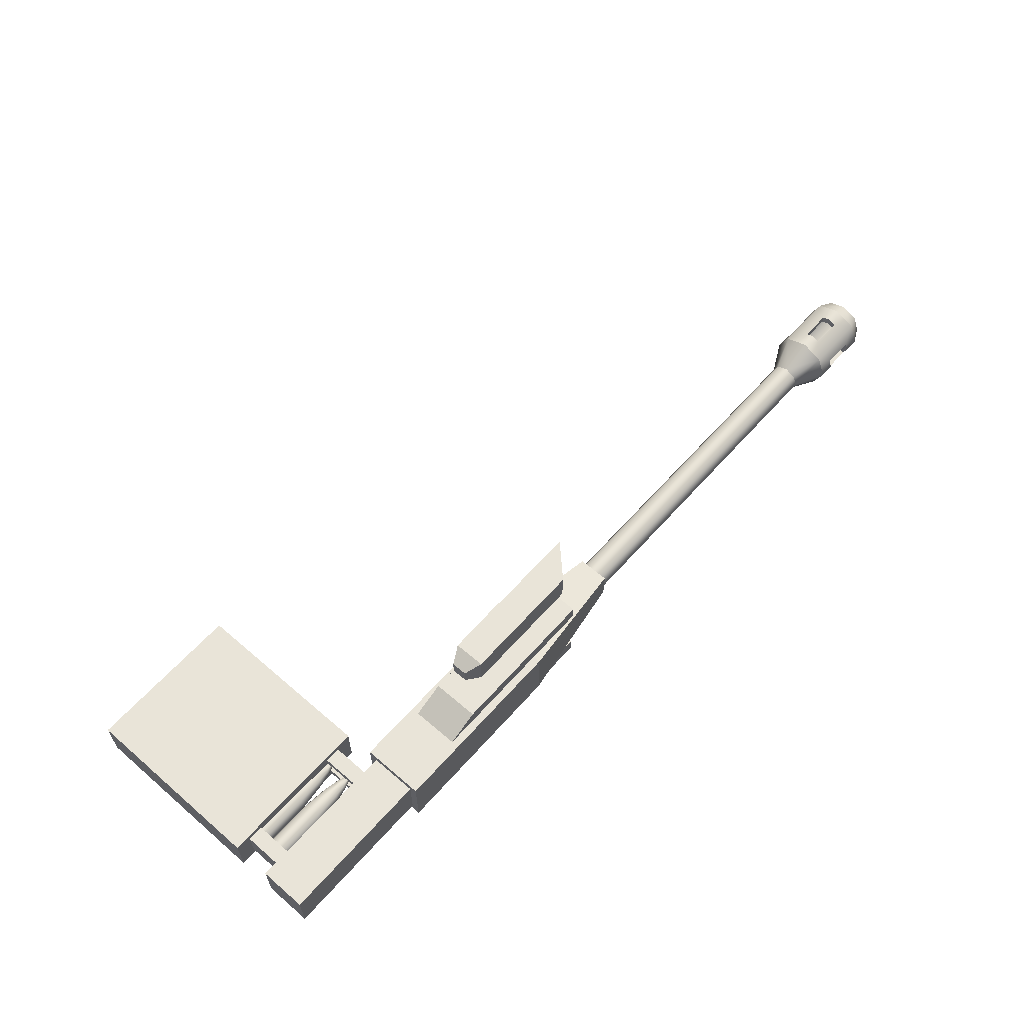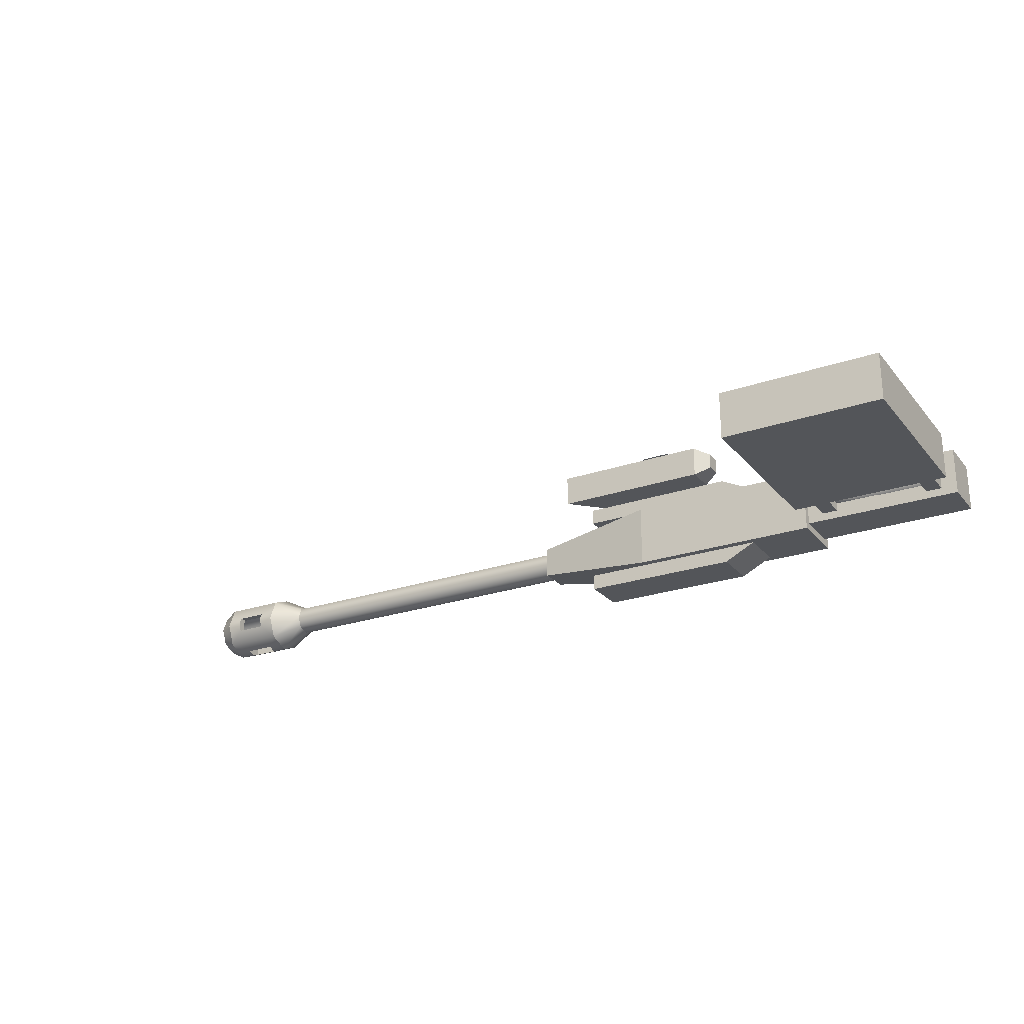
<metadata>
{"format":"obj","ext":"obj","renderer":"f3d","projection":"perspective","resolution":1024,"background":"white","views":[{"elev":60.6,"azim":-48.7,"up":"+Z"},{"elev":-24.3,"azim":-150.3,"up":"+Z"}]}
</metadata>
<code>
o Cube
v -1.5 1.25 0.25
v -1.5 1.75 0.25
v -1.5 1.25 -0.25
v -1.5 1.75 -0.25
v 0 1.25 0.25
v 0 1.75 0.25
v 0 1.25 -0.25
v 0 1.75 -0.25
v 1 1.625 -0.125
v 1 1.375 -0.125
v 1 1.375 0.125
v 1 1.625 0.125
v 0.75 1.5 -0.125
v 0.75 1.588 -0.08839
v 0.75 1.625 0
v 0.75 1.588 0.08839
v 0.75 1.5 0.125
v 0.75 1.412 0.08839
v 0.75 1.375 -0
v 0.75 1.412 -0.08839
v 4 1.588 -0.08839
v 4 1.5 -0.125
v 4 1.625 0
v 4 1.588 0.08839
v 4 1.5 0.125
v 4 1.412 0.08839
v 4 1.375 -0
v 4 1.412 -0.08839
v 4 1.412 -0.08839
v 4 1.375 -0
v 4 1.412 0.08839
v 4 1.5 0.125
v 4 1.588 0.08839
v 4 1.625 0
v 4 1.5 -0.125
v 4 1.588 -0.08839
v 4 1.677 -0.1768
v 4 1.5 -0.25
v 4 1.75 0
v 4 1.677 0.1768
v 4 1.5 0.25
v 4 1.323 0.1768
v 4 1.25 -0
v 4 1.323 -0.1768
v 3.875 1.588 -0.08839
v 3.875 1.5 -0.125
v 3.875 1.625 0
v 3.875 1.588 0.08839
v 3.875 1.5 0.125
v 3.875 1.412 0.08839
v 3.875 1.375 -0
v 3.875 1.412 -0.08839
v 4 1.633 -0.1326
v 4 1.5 -0.1875
v 4 1.688 0
v 4 1.633 0.1326
v 4 1.5 0.1875
v 4 1.367 0.1326
v 4 1.312 -0
v 4 1.367 -0.1326
v 4.5 1.677 -0.1768
v 4.5 1.5 -0.25
v 4.5 1.75 0
v 4.5 1.677 0.1768
v 4.5 1.5 0.25
v 4.5 1.323 0.1768
v 4.5 1.25 -0
v 4.5 1.323 -0.1768
v 3.75 1.412 -0.08839
v 3.75 1.375 -0
v 3.75 1.412 0.08839
v 3.75 1.5 0.125
v 3.75 1.588 0.08839
v 3.75 1.625 0
v 3.75 1.5 -0.125
v 3.75 1.588 -0.08839
v 4 1.323 -0.1768
v 4 1.25 -0
v 4.125 1.438 -0.2241
v 4.125 1.438 0.2241
v 4 1.323 0.1768
v 4 1.5 0.25
v 4.375 1.438 -0.2241
v 4.375 1.438 0.2241
v 4 1.677 0.1768
v 4.375 1.5 0.25
v 4 1.75 0
v 4 1.5 -0.25
v 4 1.677 -0.1768
v 4.375 1.5 -0.25
v 4.375 1.562 -0.2241
v 4.375 1.562 0.2241
v 4.625 1.367 -0.1326
v 4.625 1.312 -0
v 4.375 1.724 0.0625
v 4.375 1.276 0.0625
v 4.625 1.367 0.1326
v 4.625 1.5 0.1875
v 4.125 1.724 0.0625
v 4.125 1.276 0.0625
v 4.625 1.633 0.1326
v 4.125 1.5 -0.25
v 4.625 1.688 0
v 4.625 1.5 -0.1875
v 4.625 1.633 -0.1326
v 4.125 1.562 -0.2241
v 4.125 1.562 0.2241
v 4.125 1.5 0.25
v 4.5 1.323 -0.1768
v 4.5 1.25 -0
v 4.5 1.323 0.1768
v 4.125 1.75 0
v 4.125 1.724 -0.0625
v 4.125 1.276 -0.0625
v 4.5 1.5 0.25
v 4.375 1.25 -0
v 4.5 1.677 0.1768
v 4.125 1.25 -0
v 4.5 1.75 0
v 4.5 1.5 -0.25
v 4.375 1.724 -0.0625
v 4.375 1.276 -0.0625
v 4.5 1.677 -0.1768
v 4.375 1.75 0
v -1 1.312 -0.25
v -1 1.688 -0.25
v 0.5 1.312 -0.25
v 0.5 1.688 -0.25
v -0.75 1.688 -0.375
v -0.75 1.312 -0.375
v 0.5 1.688 -0.375
v 0.5 1.312 -0.375
v -1 1.312 0.25
v -1 1.688 0.25
v 0.5 1.312 0.25
v 0.5 1.688 0.25
v 0.5 1.312 0.375
v -0.75 1.312 0.375
v -0.75 1.688 0.375
v 0.5 1.688 0.375
v 0.75 1.625 -0.125
v 0.75 1.375 -0.125
v 0.75 1.375 0.125
v 0.75 1.625 0.125
v -1.5 1.312 0.1875
v -1.5 1.688 0.1875
v -1.5 1.312 -0.1875
v -1.5 1.688 -0.1875
v -2.75 1.312 -0.1875
v -2.75 1.312 0.1875
v -2.75 1.688 0.1875
v -2.75 1.688 -0.1875
v -1.5 2 0.1875
v -1.5 2 -0.1875
v -2.75 2 0.1875
v -2.75 2 -0.1875
v -1.5 3.5 0.1875
v -1.5 3.5 -0.1875
v -2.75 3.5 0.1875
v -2.75 3.5 -0.1875
v -1.625 1.688 0.125
v -1.625 1.688 -0.125
v -2.625 1.688 0.125
v -2.625 1.688 -0.125
v -1.625 2 0.125
v -1.625 2 -0.125
v -2.625 2 0.125
v -2.625 2 -0.125
v -2.562 1.625 -0.09375
v -2.562 1.691 -0.06629
v -2.562 1.719 0
v -2.562 1.691 0.06629
v -2.562 1.625 0.09375
v -2.562 1.559 0.06629
v -2.562 1.531 0
v -2.562 1.559 -0.06629
v -1.688 1.633 -0.008286
v -1.688 1.625 -0.01172
v -1.688 1.637 0
v -1.688 1.633 0.008286
v -1.688 1.625 0.01172
v -1.688 1.617 0.008286
v -1.688 1.613 0
v -1.688 1.617 -0.008286
v -2.125 1.531 0
v -2.125 1.559 0.06629
v -2.125 1.625 0.09375
v -2.125 1.691 0.06629
v -2.125 1.719 0
v -2.125 1.691 -0.06629
v -2.125 1.559 -0.06629
v -2.125 1.625 -0.09375
v -1.906 1.555 0
v -1.906 1.625 0.07031
v -1.906 1.695 0
v -1.906 1.575 -0.04972
v -1.906 1.575 0.04972
v -1.906 1.675 0.04972
v -1.906 1.675 -0.04972
v -1.906 1.625 -0.07031
v -1.797 1.578 0
v -1.797 1.625 0.04688
v -1.797 1.672 0
v -1.797 1.592 -0.03315
v -1.797 1.592 0.03315
v -1.797 1.658 0.03315
v -1.797 1.658 -0.03315
v -1.797 1.625 -0.04688
v -2.562 1.688 0.0625
v -2.562 1.688 -0.0625
v -1.688 1.688 0.0625
v -1.688 1.688 -0.0625
v -2.562 2 0.0625
v -2.562 2 -0.0625
v -1.688 2 0.0625
v -1.688 2 -0.0625
v -1.75 1.688 0.125
v -1.75 1.688 -0.125
v -1.75 2 0.125
v -1.75 2 -0.125
v -1.75 1.688 0.0625
v -1.75 2 -0.0625
v -1.75 1.688 -0.0625
v -1.75 2 0.0625
v -2.5 1.688 0.125
v -2.5 1.688 -0.125
v -2.5 2 0.125
v -2.5 2 -0.125
v -2.5 1.688 0.0625
v -2.5 2 -0.0625
v -2.5 1.688 -0.0625
v -2.5 2 0.0625
v -2.562 1.562 0.0625
v -2.562 1.562 -0.0625
v -1.688 1.562 0.0625
v -1.688 1.562 -0.0625
v -2.562 2.125 0.0625
v -2.562 2.125 -0.0625
v -1.688 2.125 0.0625
v -1.688 2.125 -0.0625
v -2.562 1.812 -0.09375
v -2.562 1.879 -0.06629
v -2.562 1.906 0
v -2.562 1.879 0.06629
v -2.562 1.812 0.09375
v -2.562 1.746 0.06629
v -2.562 1.719 0
v -2.562 1.746 -0.06629
v -1.688 1.821 -0.008286
v -1.688 1.812 -0.01172
v -1.688 1.824 0
v -1.688 1.821 0.008286
v -1.688 1.812 0.01172
v -1.688 1.804 0.008286
v -1.688 1.801 0
v -1.688 1.804 -0.008286
v -2.125 1.719 0
v -2.125 1.746 0.06629
v -2.125 1.812 0.09375
v -2.125 1.879 0.06629
v -2.125 1.906 0
v -2.125 1.879 -0.06629
v -2.125 1.746 -0.06629
v -2.125 1.812 -0.09375
v -1.906 1.742 0
v -1.906 1.812 0.07031
v -1.906 1.883 0
v -1.906 1.763 -0.04972
v -1.906 1.763 0.04972
v -1.906 1.862 0.04972
v -1.906 1.862 -0.04972
v -1.906 1.812 -0.07031
v -1.797 1.766 0
v -1.797 1.812 0.04688
v -1.797 1.859 0
v -1.797 1.779 -0.03315
v -1.797 1.779 0.03315
v -1.797 1.846 0.03315
v -1.797 1.846 -0.03315
v -1.797 1.812 -0.04688
v -2.562 2 -0.09375
v -2.562 2.066 -0.06629
v -2.562 2.094 0
v -2.562 2.066 0.06629
v -2.562 2 0.09375
v -2.562 1.934 0.06629
v -2.562 1.906 0
v -2.562 1.934 -0.06629
v -1.688 2.008 -0.008286
v -1.688 2 -0.01172
v -1.688 2.012 0
v -1.688 2.008 0.008286
v -1.688 2 0.01172
v -1.688 1.992 0.008286
v -1.688 1.988 0
v -1.688 1.992 -0.008286
v -2.125 1.906 0
v -2.125 1.934 0.06629
v -2.125 2 0.09375
v -2.125 2.066 0.06629
v -2.125 2.094 0
v -2.125 2.066 -0.06629
v -2.125 1.934 -0.06629
v -2.125 2 -0.09375
v -1.906 1.93 0
v -1.906 2 0.07031
v -1.906 2.07 0
v -1.906 1.95 -0.04972
v -1.906 1.95 0.04972
v -1.906 2.05 0.04972
v -1.906 2.05 -0.04972
v -1.906 2 -0.07031
v -1.797 1.953 0
v -1.797 2 0.04688
v -1.797 2.047 0
v -1.797 1.967 -0.03315
v -1.797 1.967 0.03315
v -1.797 2.033 0.03315
v -1.797 2.033 -0.03315
v -1.797 2 -0.04688
v -0.5 1.688 0.5
v -0.5 1.688 0.75
v -0.5 1.438 0.5
v -0.5 1.438 0.75
v -0.625 1.625 0.5625
v -0.625 1.625 0.6875
v -0.625 1.5 0.5625
v -0.625 1.5 0.6875
v 0.5625 1.609 0.5781
v 0.5625 1.609 0.6719
v 0.5625 1.516 0.5781
v 0.5625 1.516 0.6719
v 0.75 1.688 0.75
v 0.75 1.688 0.5
v 0.5 1.438 0.5
v 0.5 1.438 0.75
v 0.5 1.656 0.5312
v 0.5 1.469 0.5312
v 0.5 1.469 0.7188
v 0.5 1.656 0.7188
v 0.7188 1.656 0.5312
v 0.7188 1.656 0.7188
v 0.5312 1.469 0.7188
v 0.5312 1.469 0.5312
v -0.25 1.688 0.76
v -0.25 1.438 0.76
v 0 1.688 0.76
v 0 1.438 0.76
v -2.562 1.625 -0.09375
v -2.562 1.691 -0.06629
v -2.562 1.719 0
v -2.562 1.691 0.06629
v -2.562 1.625 0.09375
v -2.562 1.559 0.06629
v -2.562 1.531 0
v -2.562 1.559 -0.06629
v -2.562 1.812 -0.09375
v -2.562 1.879 -0.06629
v -2.562 1.906 0
v -2.562 1.879 0.06629
v -2.562 1.812 0.09375
v -2.562 1.746 0.06629
v -2.562 1.719 0
v -2.562 1.746 -0.06629
v -2.562 2 -0.09375
v -2.562 2.066 -0.06629
v -2.562 2.094 0
v -2.562 2.066 0.06629
v -2.562 2 0.09375
v -2.562 1.934 0.06629
v -2.562 1.906 0
v -2.562 1.934 -0.06629
v 4.125 1.438 0.1616
v 4.125 1.438 -0.1616
v 4.125 1.438 -0.2241
v 4.125 1.438 0.2241
v 4.375 1.438 0.1616
v 4.375 1.438 -0.1616
v 4.375 1.438 -0.2241
v 4.375 1.438 0.2241
v 4.375 1.5 0.1875
v 4.375 1.5 0.25
v 4.375 1.562 0.1616
v 4.375 1.562 -0.1616
v 4.375 1.5 -0.1875
v 4.375 1.5 -0.25
v 4.375 1.562 -0.2241
v 4.375 1.562 0.2241
v 4.375 1.662 0.0625
v 4.375 1.338 0.0625
v 4.375 1.724 0.0625
v 4.375 1.276 0.0625
v 4.125 1.662 0.0625
v 4.125 1.338 0.0625
v 4.125 1.724 0.0625
v 4.125 1.276 0.0625
v 4.125 1.5 -0.1875
v 4.125 1.5 -0.25
v 4.125 1.5 0.1875
v 4.125 1.562 0.1616
v 4.125 1.562 -0.1616
v 4.125 1.562 -0.2241
v 4.125 1.562 0.2241
v 4.125 1.5 0.25
v 4.125 1.662 -0.0625
v 4.125 1.688 0
v 4.125 1.338 -0.0625
v 4.125 1.75 0
v 4.125 1.724 -0.0625
v 4.125 1.276 -0.0625
v 4.375 1.312 -0
v 4.375 1.25 -0
v 4.125 1.312 -0
v 4.125 1.25 -0
v 4.375 1.662 -0.0625
v 4.375 1.338 -0.0625
v 4.375 1.724 -0.0625
v 4.375 1.276 -0.0625
v 4.375 1.688 0
v 4.375 1.75 0
v 4 1.633 -0.1326
v 4 1.5 -0.1875
v 4 1.688 0
v 4 1.633 0.1326
v 4 1.5 0.1875
v 4 1.367 0.1326
v 4 1.312 -0
v 4 1.367 -0.1326
v 4.625 1.633 -0.1326
v 4.625 1.5 -0.1875
v 4.625 1.688 0
v 4.625 1.633 0.1326
v 4.625 1.5 0.1875
v 4.625 1.367 0.1326
v 4.625 1.312 -0
v 4.625 1.367 -0.1326
v 4.125 1.438 0.1616
v 4.125 1.438 -0.1616
v 4.375 1.438 0.1616
v 4.375 1.438 -0.1616
v 4.375 1.5 0.1875
v 4.375 1.562 0.1616
v 4.375 1.562 -0.1616
v 4.375 1.5 -0.1875
v 4.375 1.662 0.0625
v 4.375 1.338 0.0625
v 4.125 1.662 0.0625
v 4.125 1.338 0.0625
v 4.125 1.5 -0.1875
v 4.125 1.5 0.1875
v 4.125 1.562 0.1616
v 4.125 1.562 -0.1616
v 4.125 1.662 -0.0625
v 4.125 1.688 0
v 4.125 1.338 -0.0625
v 4.375 1.312 -0
v 4.125 1.312 -0
v 4.375 1.662 -0.0625
v 4.375 1.338 -0.0625
v 4.375 1.688 0
v 3.5 1.5 0
f 2 3 1
f 4 7 3
f 6 9 8
f 6 1 5
f 7 1 3
f 4 6 8
f 11 144 12
f 8 10 7
f 5 12 6
f 7 11 5
f 231 218 226
f 127 126 125
f 129 132 130
f 128 129 126
f 127 131 128
f 127 130 132
f 126 130 125
f 134 135 133
f 137 139 138
f 136 137 135
f 135 138 133
f 133 139 134
f 136 139 140
f 141 143 142
f 10 143 11
f 12 141 9
f 9 142 10
f 151 149 150
f 148 152 226
f 145 149 147
f 147 152 148
f 146 150 145
f 229 217 221
f 158 159 157
f 153 159 155
f 155 160 156
f 156 158 154
f 154 157 153
f 162 165 161
f 163 168 164
f 381 380 382
f 219 161 165
f 217 224 221
f 221 215 211
f 211 216 212
f 223 216 222
f 222 218 223
f 162 220 166
f 163 227 167
f 232 225 229
f 209 232 229
f 214 209 210
f 230 210 231
f 226 230 231
f 228 164 168
f 151 164 152
f 146 217 225
f 146 162 161
f 219 232 224
f 230 220 222
f 154 220 228
f 168 155 156
f 219 165 153
f 153 166 154
f 236 211 212
f 233 236 234
f 209 234 210
f 229 221 235
f 231 234 236
f 215 240 216
f 238 213 214
f 232 237 239
f 230 222 240
f 240 237 238
f 410 416 407
f 405 417 409
f 322 328 324
f 325 328 326
f 321 326 322
f 323 325 321
f 324 327 323
f 322 336 333
f 342 337 341
f 333 321 322
f 343 340 342
f 344 339 343
f 342 334 333
f 342 336 343
f 344 337 338
f 343 335 344
f 341 335 334
f 323 336 324
f 321 335 323
f 346 347 345
f 355 353 351
f 363 361 359
f 371 369 367
f 379 378 385
f 389 395 391
f 392 394 390
f 397 375 398
f 376 373 399
f 406 409 408
f 410 407 413
f 411 418 412
f 417 415 419
f 374 379 375
f 376 377 373
f 384 402 387
f 388 400 383
f 2 4 3
f 4 8 7
f 6 12 9
f 6 2 1
f 7 5 1
f 4 2 6
f 11 143 144
f 8 9 10
f 5 11 12
f 7 10 11
f 231 223 218
f 127 128 126
f 129 131 132
f 128 131 129
f 127 132 131
f 127 125 130
f 126 129 130
f 134 136 135
f 137 140 139
f 136 140 137
f 135 137 138
f 133 138 139
f 136 134 139
f 141 144 143
f 10 142 143
f 12 144 141
f 9 141 142
f 151 152 149
f 164 226 152
f 226 218 148
f 218 162 148
f 145 150 149
f 147 149 152
f 146 151 150
f 229 225 217
f 158 160 159
f 153 157 159
f 155 159 160
f 156 160 158
f 154 158 157
f 162 166 165
f 163 167 168
f 382 388 381
f 388 383 381
f 381 377 380
f 219 217 161
f 217 219 224
f 221 224 215
f 211 215 216
f 223 212 216
f 222 220 218
f 162 218 220
f 163 225 227
f 232 227 225
f 209 213 232
f 214 213 209
f 230 214 210
f 226 228 230
f 228 226 164
f 151 163 164
f 163 151 225
f 151 146 225
f 146 161 217
f 146 148 162
f 219 227 232
f 230 228 220
f 168 156 228
f 156 154 228
f 154 166 220
f 168 167 155
f 153 155 227
f 155 167 227
f 227 219 153
f 153 165 166
f 236 235 211
f 233 235 236
f 209 233 234
f 221 211 235
f 235 233 229
f 233 209 229
f 236 212 223
f 231 210 234
f 236 223 231
f 215 239 240
f 238 237 213
f 239 215 224
f 232 213 237
f 239 224 232
f 222 216 240
f 240 238 230
f 238 214 230
f 240 239 237
f 410 418 416
f 405 415 417
f 322 326 328
f 325 327 328
f 321 325 326
f 323 327 325
f 324 328 327
f 322 324 336
f 342 340 337
f 333 334 321
f 343 339 340
f 344 338 339
f 342 341 334
f 342 333 336
f 344 341 337
f 343 336 335
f 341 344 335
f 323 335 336
f 321 334 335
f 346 348 347
f 351 350 349
f 349 356 355
f 355 354 353
f 353 352 351
f 351 349 355
f 359 358 357
f 357 364 363
f 363 362 361
f 361 360 359
f 359 357 363
f 367 366 365
f 365 372 371
f 371 370 369
f 369 368 367
f 367 365 371
f 385 384 387
f 387 386 385
f 386 379 385
f 389 393 395
f 392 396 394
f 398 402 397
f 402 401 397
f 397 374 375
f 399 400 403
f 403 404 399
f 404 376 399
f 408 395 406
f 395 393 406
f 406 405 409
f 413 394 396
f 396 414 413
f 414 410 413
f 412 392 411
f 392 390 411
f 411 416 418
f 419 389 391
f 391 420 419
f 420 417 419
f 374 378 379
f 376 380 377
f 384 401 402
f 388 403 400
f 20 27 19
f 18 25 17
f 16 23 15
f 14 22 13
f 13 28 20
f 19 26 18
f 17 24 16
f 15 21 14
f 461 35 36
f 31 461 32
f 29 461 30
f 33 461 34
f 461 33 32
f 30 461 31
f 35 461 29
f 36 34 461
f 60 46 52
f 58 51 50
f 56 49 48
f 45 55 47
f 51 60 52
f 49 58 50
f 55 48 47
f 46 53 45
f 119 101 103
f 44 83 68
f 37 61 106
f 117 98 101
f 37 121 61
f 111 98 115
f 110 97 111
f 40 64 99
f 110 93 94
f 40 92 64
f 109 104 93
f 42 66 80
f 123 104 120
f 42 96 66
f 123 103 105
f 44 68 114
f 74 85 87
f 72 81 82
f 70 77 78
f 74 89 76
f 72 85 73
f 70 81 71
f 75 77 69
f 76 88 75
f 439 434 426
f 442 451 424
f 445 432 424
f 458 453 421
f 443 429 421
f 440 438 428
f 459 436 428
f 446 448 426
f 179 181 183
f 201 182 205
f 206 181 180
f 207 179 177
f 204 183 201
f 205 181 202
f 203 180 179
f 207 178 208
f 204 178 184
f 169 191 176
f 170 192 169
f 172 189 171
f 174 187 173
f 176 185 175
f 171 190 170
f 173 188 172
f 175 186 174
f 191 200 196
f 190 200 192
f 188 195 189
f 186 194 187
f 191 193 185
f 189 199 190
f 188 194 198
f 186 193 197
f 200 204 196
f 200 207 208
f 198 203 195
f 194 205 202
f 196 201 193
f 199 203 207
f 194 206 198
f 197 201 205
f 253 255 250
f 277 255 254
f 278 253 252
f 279 251 249
f 276 255 273
f 277 253 274
f 278 251 275
f 279 250 280
f 276 250 256
f 241 263 248
f 242 264 241
f 244 261 243
f 246 259 245
f 248 257 247
f 243 262 242
f 245 260 244
f 247 258 246
f 263 272 268
f 262 272 264
f 260 267 261
f 258 266 259
f 257 268 265
f 261 271 262
f 260 266 270
f 258 265 269
f 272 276 268
f 272 279 280
f 270 275 267
f 266 277 274
f 268 273 265
f 271 275 279
f 266 278 270
f 269 273 277
f 291 293 295
f 317 295 294
f 318 293 292
f 319 291 289
f 316 295 313
f 317 293 314
f 318 291 315
f 319 290 320
f 316 290 296
f 281 303 288
f 282 304 281
f 284 301 283
f 286 299 285
f 288 297 287
f 283 302 282
f 285 300 284
f 287 298 286
f 303 312 308
f 302 312 304
f 300 307 301
f 298 306 299
f 303 305 297
f 302 307 311
f 300 306 310
f 298 305 309
f 312 316 308
f 312 319 320
f 310 315 307
f 306 317 314
f 308 313 305
f 311 315 319
f 306 318 310
f 309 313 317
f 332 329 330
f 339 331 332
f 340 332 330
f 329 340 330
f 338 329 331
f 20 28 27
f 18 26 25
f 16 24 23
f 14 21 22
f 13 22 28
f 19 27 26
f 17 25 24
f 15 23 21
f 60 54 46
f 58 59 51
f 56 57 49
f 45 53 55
f 51 59 60
f 49 57 58
f 55 56 48
f 46 54 53
f 119 117 101
f 44 38 79
f 38 102 79
f 90 62 83
f 62 68 83
f 44 79 83
f 102 38 106
f 38 37 106
f 61 62 91
f 62 90 91
f 61 91 106
f 117 115 98
f 37 39 113
f 39 112 113
f 124 63 121
f 63 61 121
f 37 113 121
f 111 97 98
f 110 94 97
f 112 39 99
f 39 40 99
f 64 63 95
f 63 124 95
f 64 95 99
f 110 109 93
f 40 41 107
f 41 108 107
f 86 65 92
f 65 64 92
f 40 107 92
f 109 120 104
f 108 41 80
f 41 42 80
f 66 65 84
f 65 86 84
f 66 84 80
f 123 105 104
f 42 43 100
f 43 118 100
f 116 67 96
f 67 66 96
f 42 100 96
f 123 119 103
f 118 43 114
f 43 44 114
f 68 67 122
f 67 116 122
f 68 122 114
f 74 73 85
f 72 71 81
f 70 69 77
f 74 87 89
f 72 82 85
f 70 78 81
f 75 88 77
f 76 89 88
f 426 425 437
f 425 450 437
f 441 433 439
f 433 434 439
f 426 437 439
f 432 433 442
f 433 441 442
f 450 425 451
f 425 424 451
f 432 442 424
f 424 423 447
f 423 454 447
f 460 431 445
f 431 432 445
f 424 447 445
f 429 431 458
f 431 460 458
f 454 423 453
f 423 421 453
f 429 458 421
f 421 422 452
f 422 449 452
f 444 430 443
f 430 429 443
f 421 452 443
f 436 430 440
f 430 444 440
f 449 422 438
f 422 428 438
f 436 440 428
f 428 427 455
f 427 457 455
f 456 435 459
f 435 436 459
f 428 455 459
f 434 435 446
f 435 456 446
f 457 427 448
f 427 426 448
f 434 446 426
f 178 177 179
f 179 180 181
f 181 182 183
f 183 184 178
f 178 179 183
f 201 183 182
f 206 202 181
f 207 203 179
f 204 184 183
f 205 182 181
f 203 206 180
f 207 177 178
f 204 208 178
f 169 192 191
f 170 190 192
f 172 188 189
f 174 186 187
f 176 191 185
f 171 189 190
f 173 187 188
f 175 185 186
f 191 192 200
f 190 199 200
f 188 198 195
f 186 197 194
f 191 196 193
f 189 195 199
f 188 187 194
f 186 185 193
f 200 208 204
f 200 199 207
f 198 206 203
f 194 197 205
f 196 204 201
f 199 195 203
f 194 202 206
f 197 193 201
f 250 249 251
f 251 252 253
f 253 254 255
f 255 256 250
f 250 251 253
f 277 273 255
f 278 274 253
f 279 275 251
f 276 256 255
f 277 254 253
f 278 252 251
f 279 249 250
f 276 280 250
f 241 264 263
f 242 262 264
f 244 260 261
f 246 258 259
f 248 263 257
f 243 261 262
f 245 259 260
f 247 257 258
f 263 264 272
f 262 271 272
f 260 270 267
f 258 269 266
f 257 263 268
f 261 267 271
f 260 259 266
f 258 257 265
f 272 280 276
f 272 271 279
f 270 278 275
f 266 269 277
f 268 276 273
f 271 267 275
f 266 274 278
f 269 265 273
f 290 289 291
f 291 292 293
f 293 294 295
f 295 296 290
f 290 291 295
f 317 313 295
f 318 314 293
f 319 315 291
f 316 296 295
f 317 294 293
f 318 292 291
f 319 289 290
f 316 320 290
f 281 304 303
f 282 302 304
f 284 300 301
f 286 298 299
f 288 303 297
f 283 301 302
f 285 299 300
f 287 297 298
f 303 304 312
f 302 311 312
f 300 310 307
f 298 309 306
f 303 308 305
f 302 301 307
f 300 299 306
f 298 297 305
f 312 320 316
f 312 311 319
f 310 318 315
f 306 309 317
f 308 316 313
f 311 307 315
f 306 314 318
f 309 305 313
f 332 331 329
f 339 338 331
f 340 339 332
f 329 337 340
f 338 337 329

</code>
